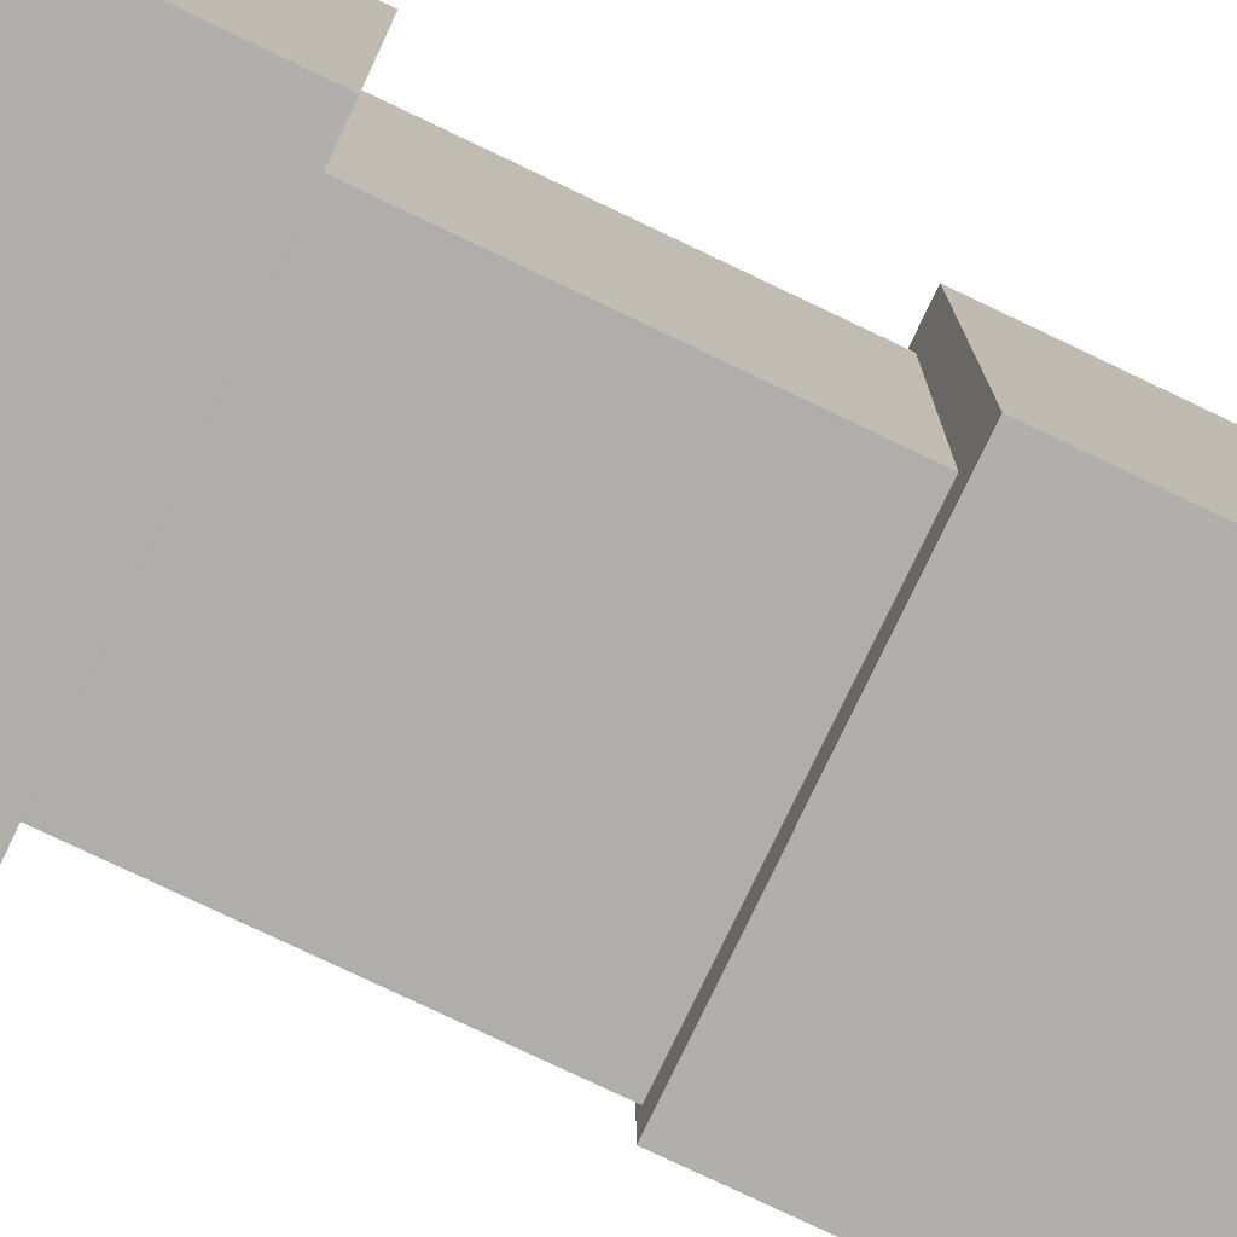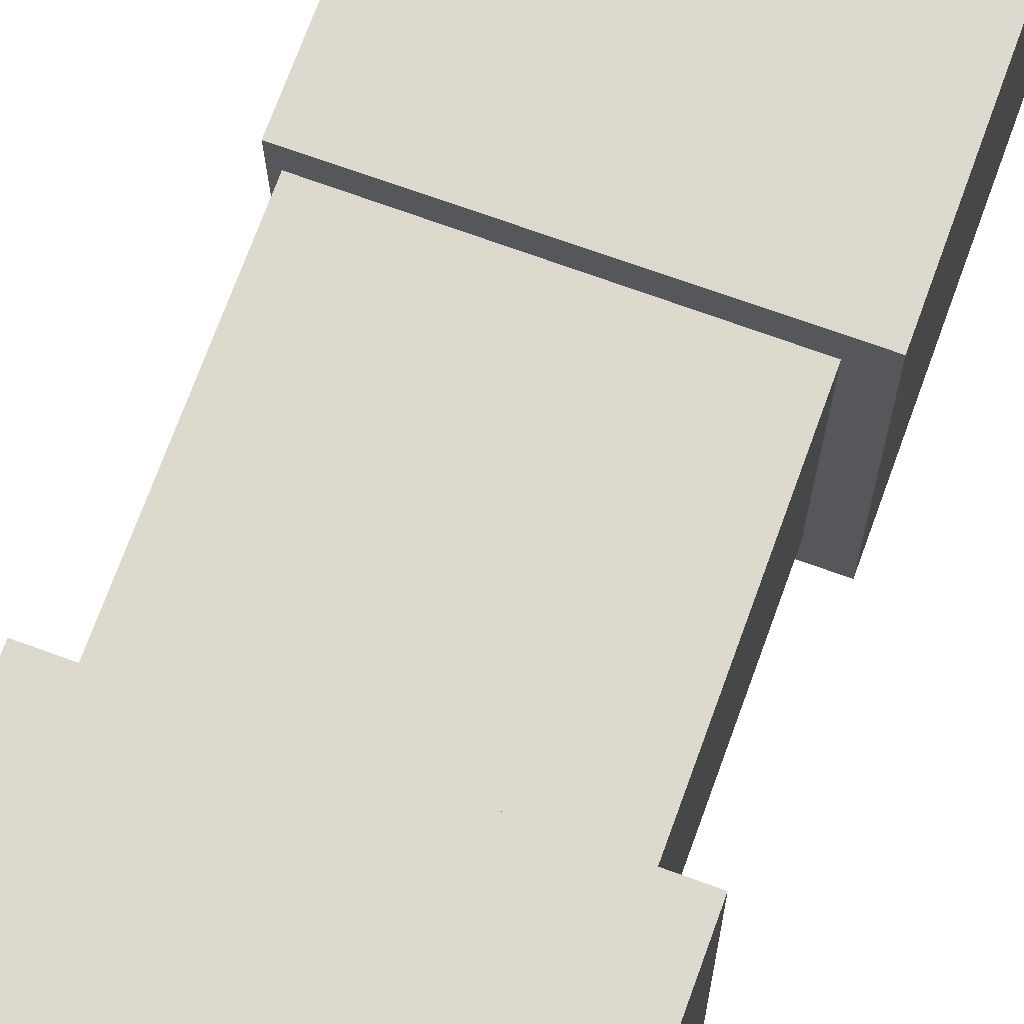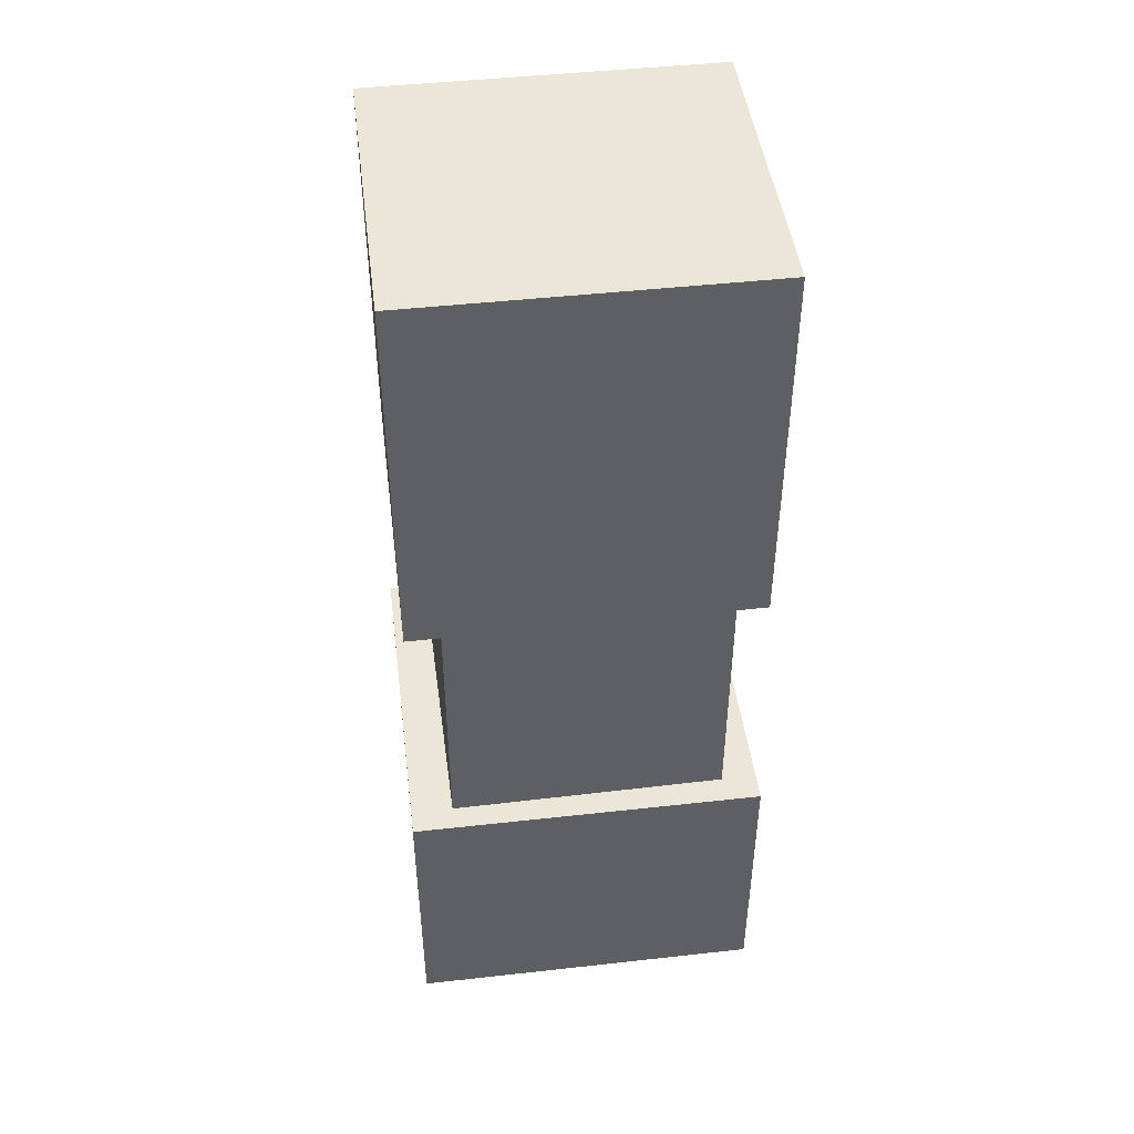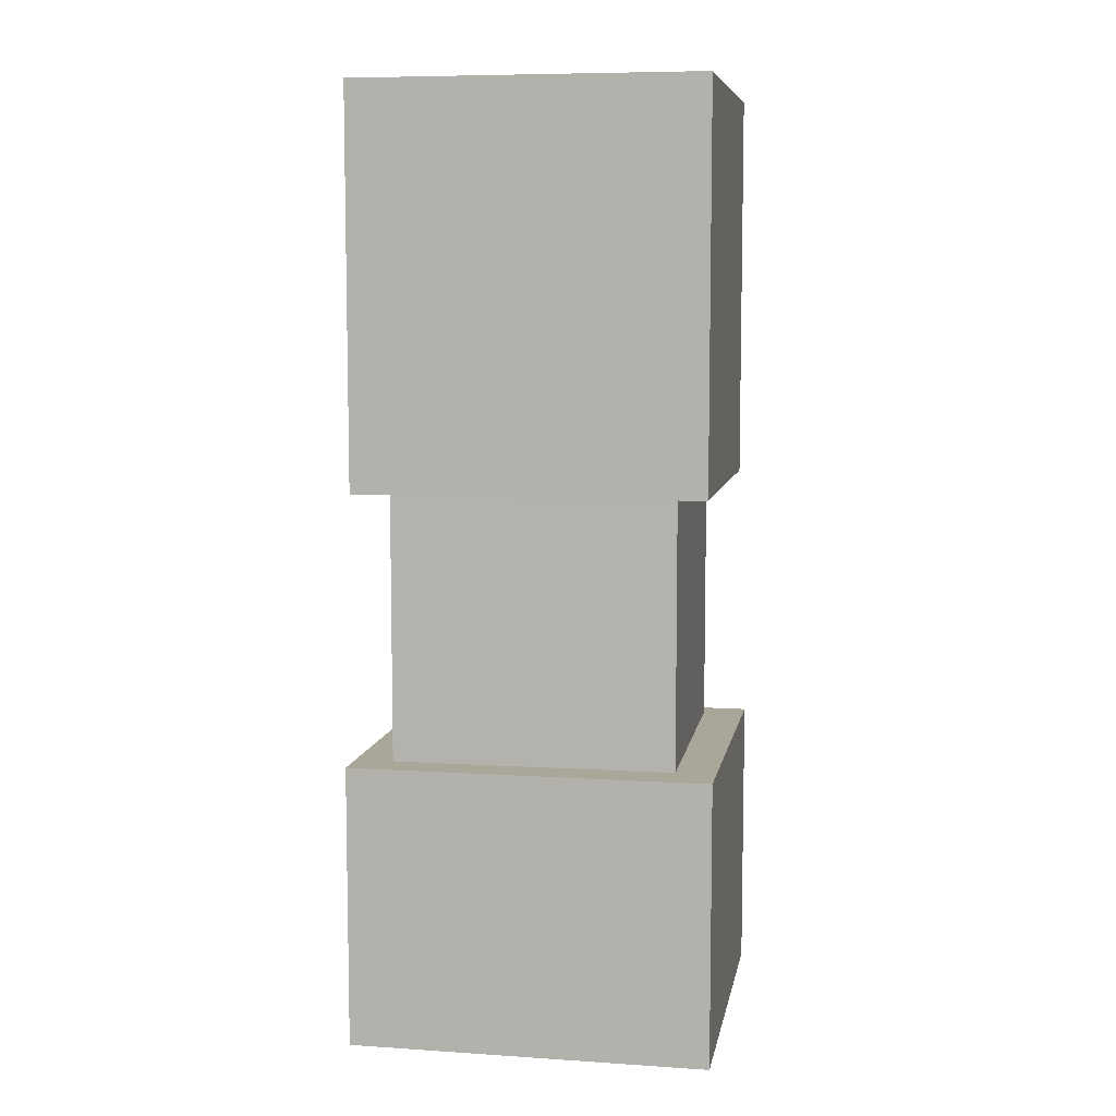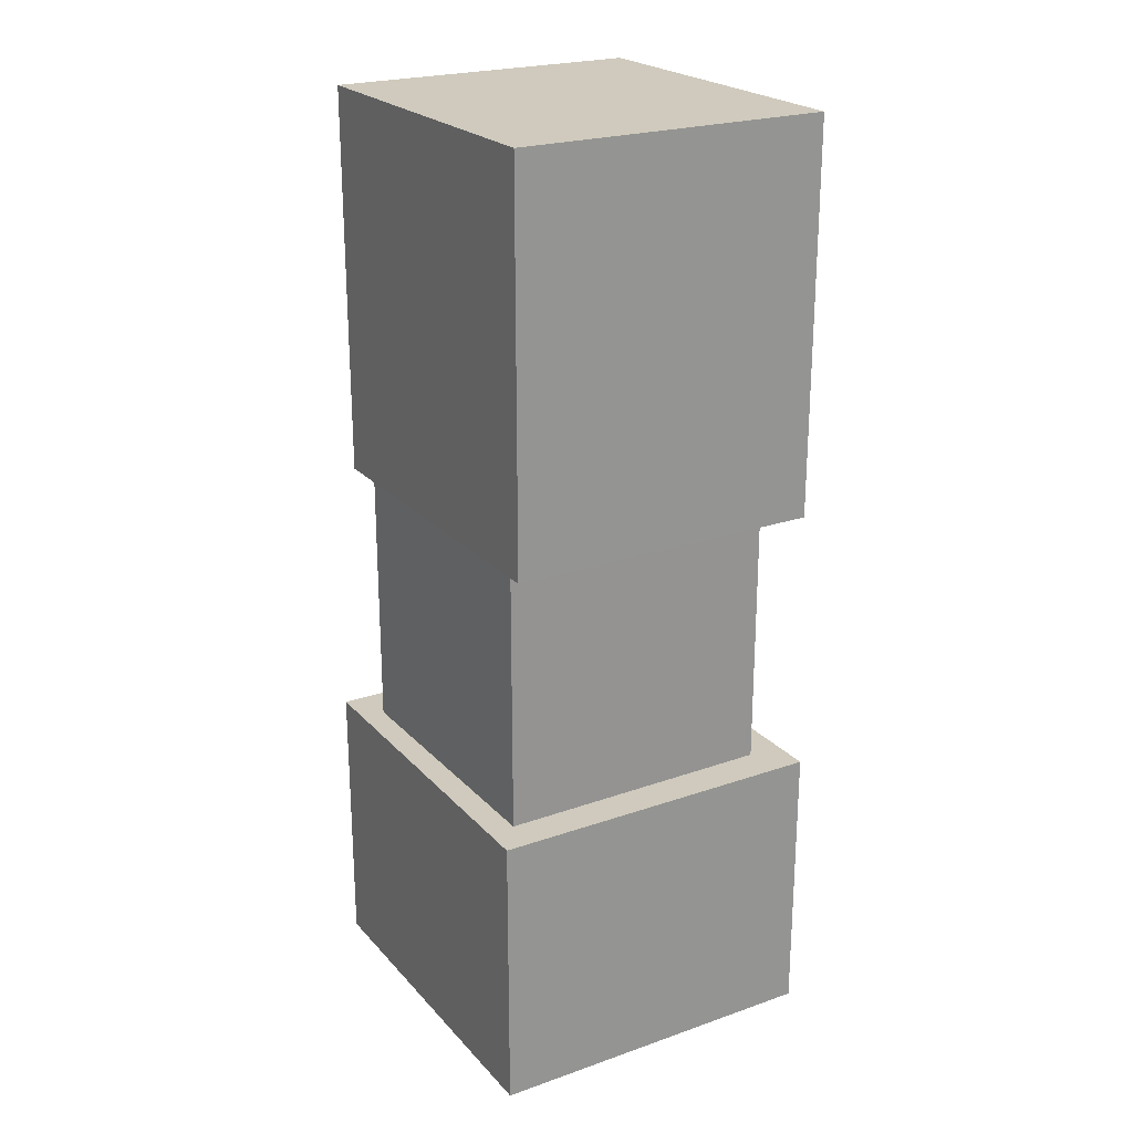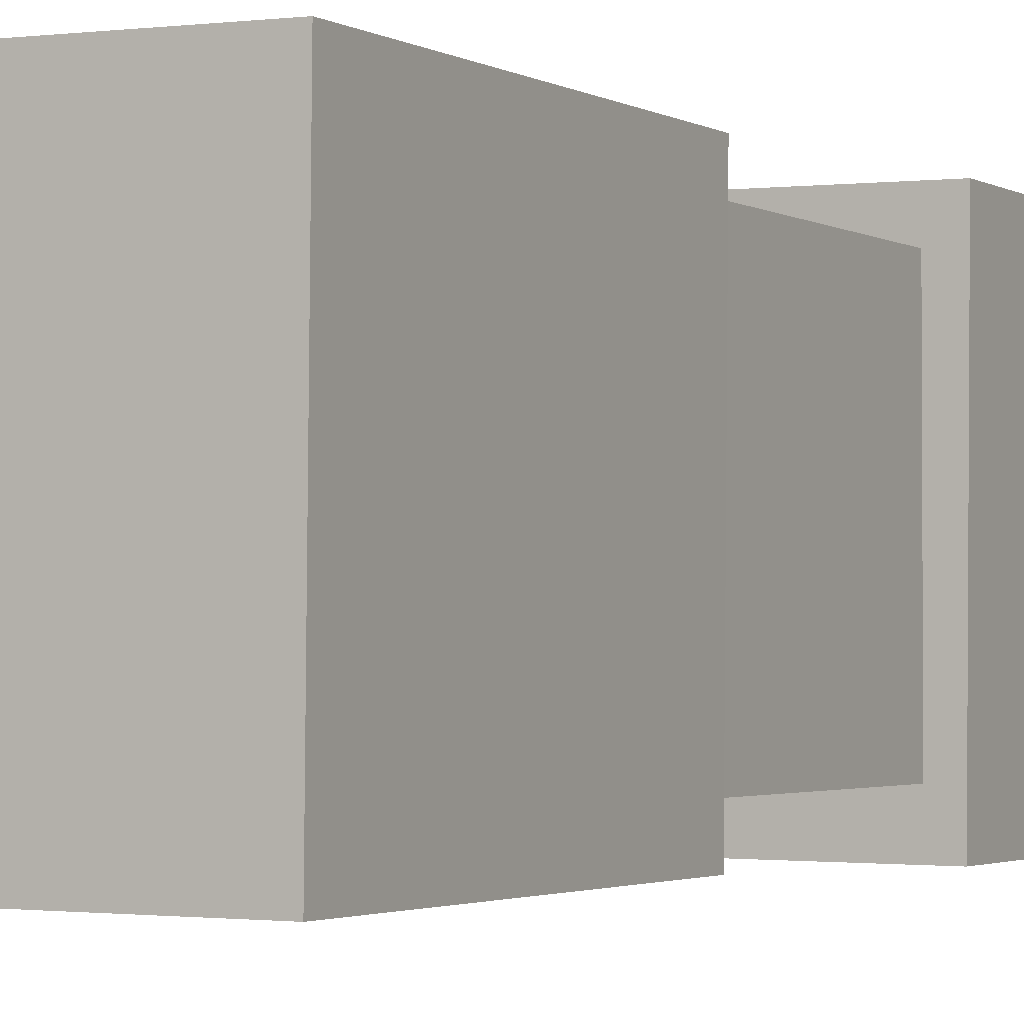
<metadata>
{"format":"obj","ext":"obj","renderer":"f3d","projection":"perspective","resolution":1024,"background":"white","views":[{"elev":-77.6,"azim":-115.5,"up":"+Y"},{"elev":71.9,"azim":-160.0,"up":"+Y"},{"elev":46.1,"azim":82.2,"up":"+Z"},{"elev":7.8,"azim":-80.2,"up":"+Z"},{"elev":23.1,"azim":148.9,"up":"+Z"},{"elev":-2.1,"azim":27.0,"up":"+Y"}]}
</metadata>
<code>
g Arm_Right003
v -0.105 -0.09523 -0.4926
v 0.09499 0.1048 -0.4926
v -0.105 0.1048 -0.4926
v 0.09499 -0.09523 -0.4926
v -0.105 -0.09523 0.1074
v 0.09499 0.1048 0.1074
v 0.09499 -0.09523 0.1074
v -0.105 0.1048 0.1074
v -0.105 -0.09523 -0.4926
v 0.09499 -0.09523 0.1074
v 0.09499 -0.09523 -0.4926
v -0.105 -0.09523 0.1074
v 0.09499 -0.09523 -0.4926
v 0.09499 0.1048 0.1074
v 0.09499 0.1048 -0.4926
v 0.09499 -0.09523 0.1074
v 0.09499 0.1048 -0.4926
v -0.105 0.1048 0.1074
v -0.105 0.1048 -0.4926
v 0.09499 0.1048 0.1074
v -0.105 0.1048 -0.4926
v -0.105 -0.09523 0.1074
v -0.105 -0.09523 -0.4926
v -0.105 0.1048 0.1074
v -0.1294 0.1324 -0.3543
v 0.112 -0.1257 -0.3543
v -0.1319 -0.1233 -0.3543
v 0.1145 0.1301 -0.3543
v -0.1294 0.1324 -0.5554
v 0.112 -0.1257 -0.5554
v 0.1145 0.1301 -0.5554
v -0.1319 -0.1233 -0.5554
v -0.1294 0.1324 -0.3543
v 0.1145 0.1301 -0.5554
v 0.1145 0.1301 -0.3543
v -0.1294 0.1324 -0.5554
v 0.1145 0.1301 -0.3543
v 0.112 -0.1257 -0.5554
v 0.112 -0.1257 -0.3543
v 0.1145 0.1301 -0.5554
v 0.112 -0.1257 -0.3543
v -0.1319 -0.1233 -0.5554
v -0.1319 -0.1233 -0.3543
v 0.112 -0.1257 -0.5554
v -0.1319 -0.1233 -0.3543
v -0.1294 0.1324 -0.5554
v -0.1294 0.1324 -0.3543
v -0.1319 -0.1233 -0.5554
v 0.09874 -0.1203 0.1149
v -0.1255 0.128 0.1149
v 0.1011 0.1258 0.1149
v -0.1278 -0.1182 0.1149
v 0.09874 -0.1203 -0.1635
v -0.1255 0.128 -0.1635
v -0.1278 -0.1182 -0.1635
v 0.1011 0.1258 -0.1635
v 0.09874 -0.1203 0.1149
v -0.1278 -0.1182 -0.1635
v -0.1278 -0.1182 0.1149
v 0.09874 -0.1203 -0.1635
v -0.1278 -0.1182 0.1149
v -0.1255 0.128 -0.1635
v -0.1255 0.128 0.1149
v -0.1278 -0.1182 -0.1635
v -0.1255 0.128 0.1149
v 0.1011 0.1258 -0.1635
v 0.1011 0.1258 0.1149
v -0.1255 0.128 -0.1635
v 0.1011 0.1258 0.1149
v 0.09874 -0.1203 -0.1635
v 0.09874 -0.1203 0.1149
v 0.1011 0.1258 -0.1635
f -70 -71 -72
f -69 -72 -71
f -66 -67 -68
f -65 -68 -67
f -62 -63 -64
f -61 -64 -63
f -58 -59 -60
f -57 -60 -59
f -54 -55 -56
f -53 -56 -55
f -50 -51 -52
f -49 -52 -51
f -46 -47 -48
f -45 -48 -47
f -42 -43 -44
f -41 -44 -43
f -38 -39 -40
f -37 -40 -39
f -34 -35 -36
f -33 -36 -35
f -30 -31 -32
f -29 -32 -31
f -26 -27 -28
f -25 -28 -27
f -22 -23 -24
f -21 -24 -23
f -18 -19 -20
f -17 -20 -19
f -14 -15 -16
f -13 -16 -15
f -10 -11 -12
f -9 -12 -11
f -6 -7 -8
f -5 -8 -7
f -2 -3 -4
f -1 -4 -3

</code>
